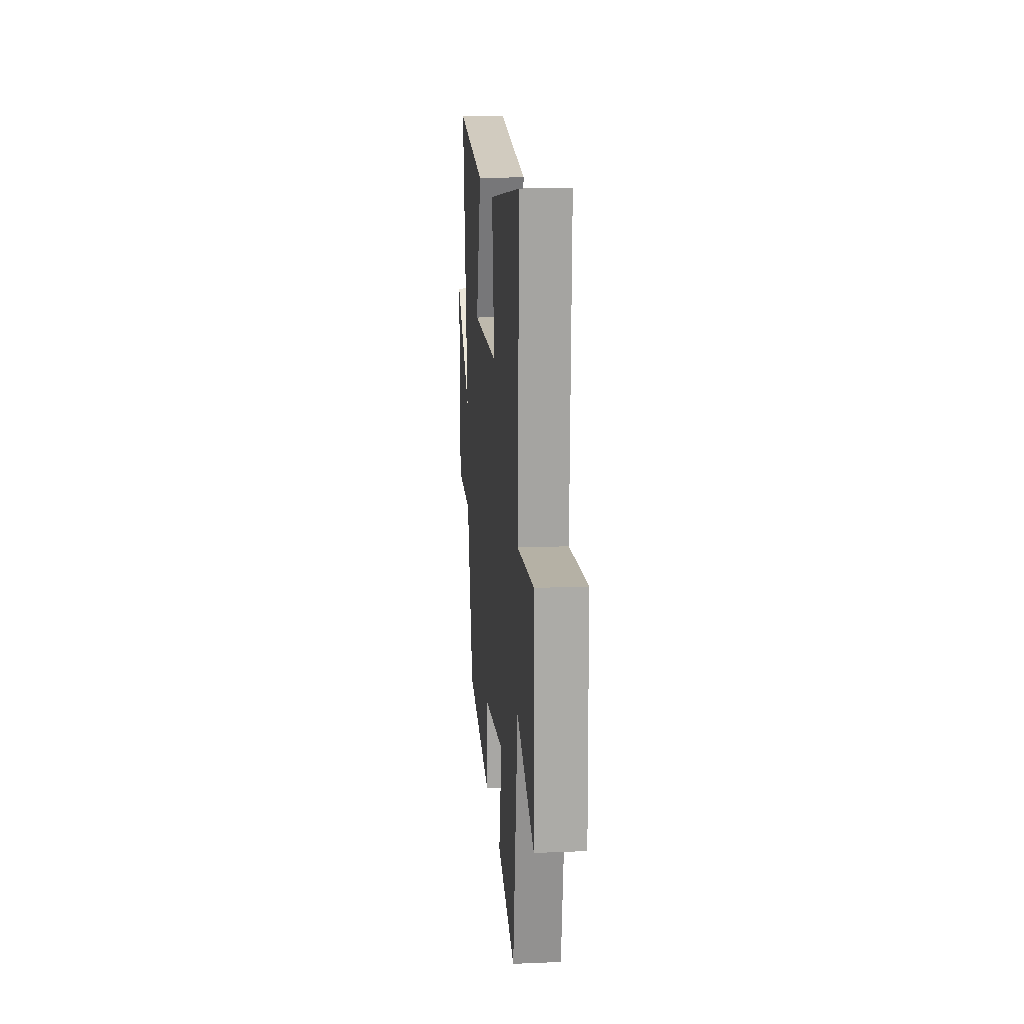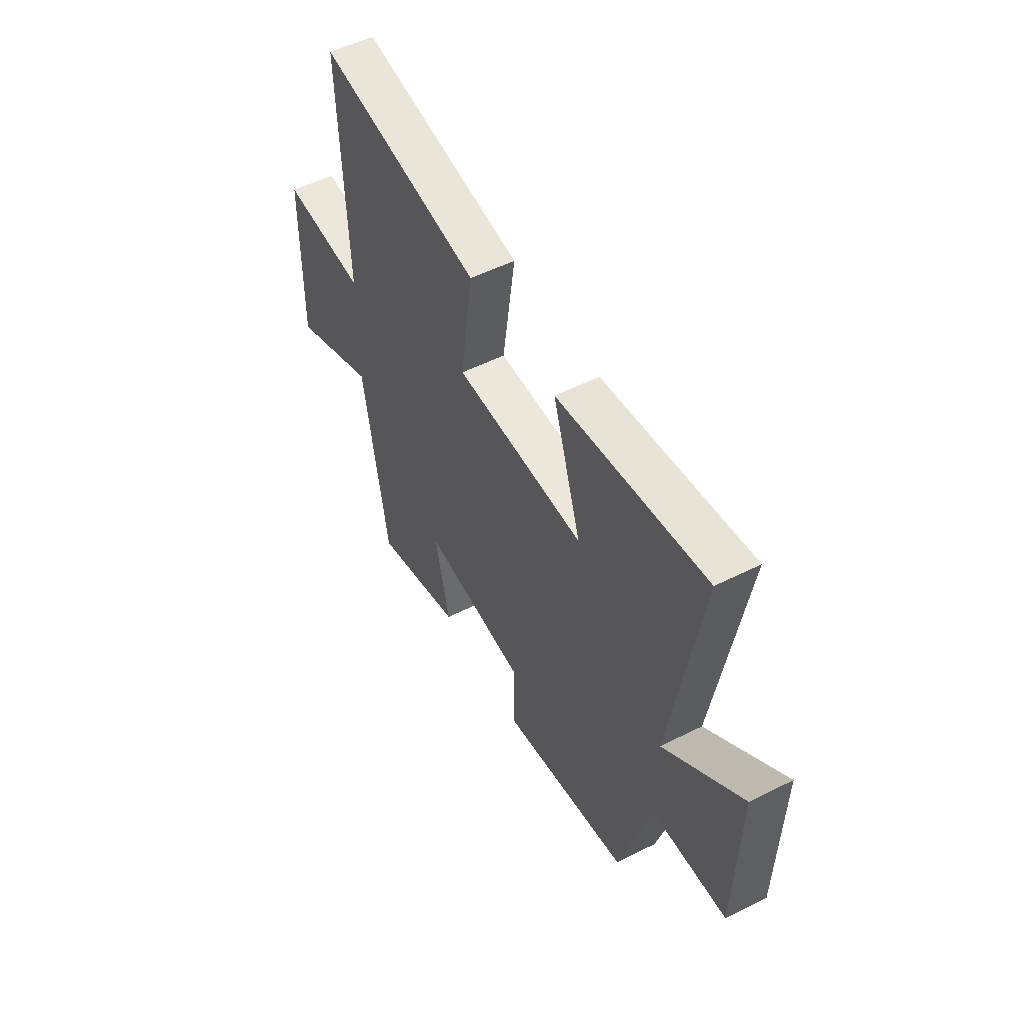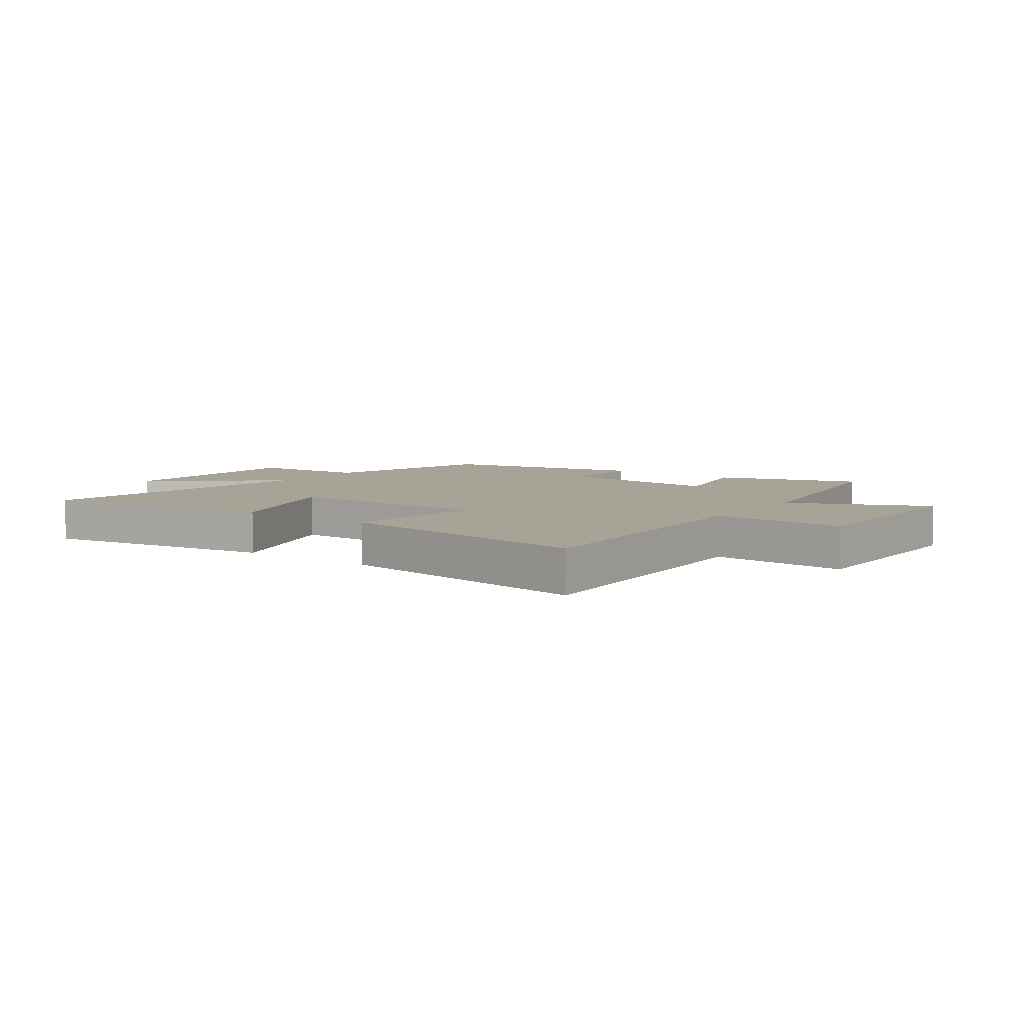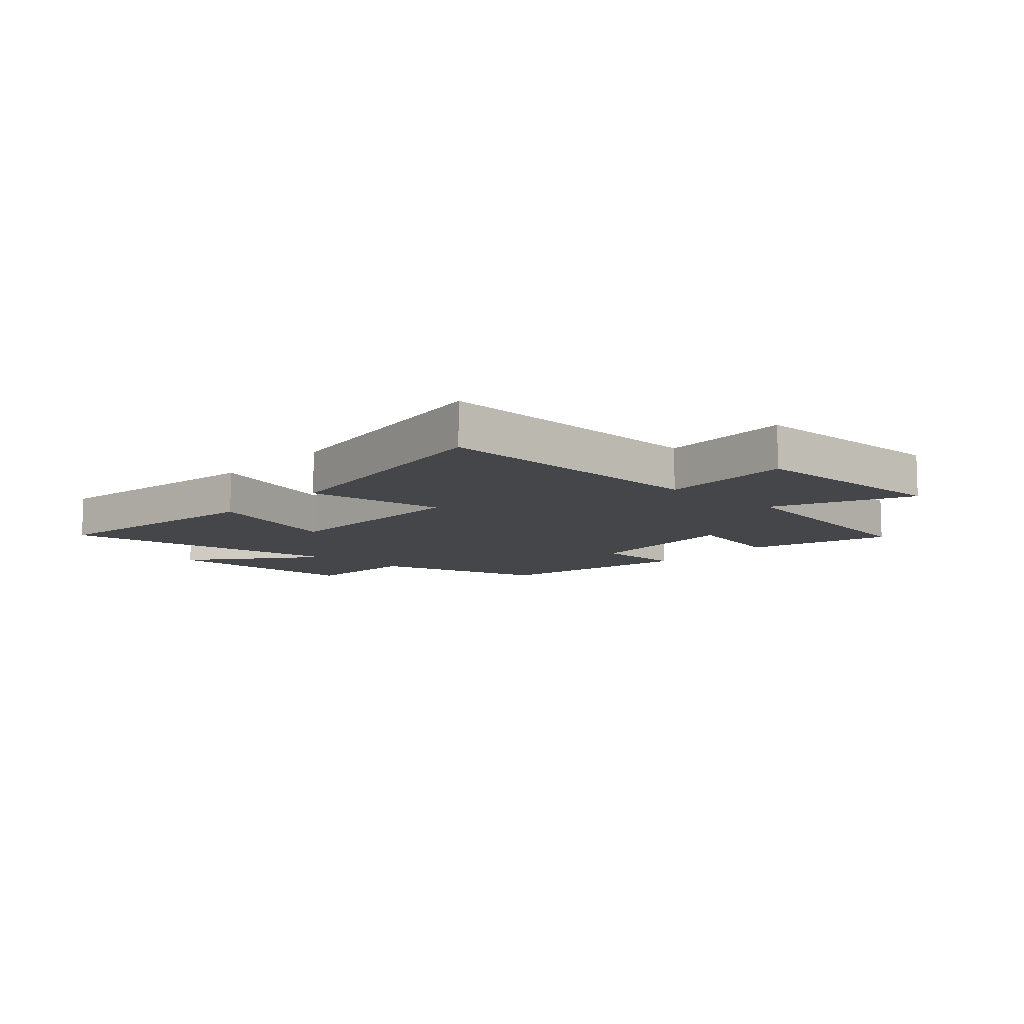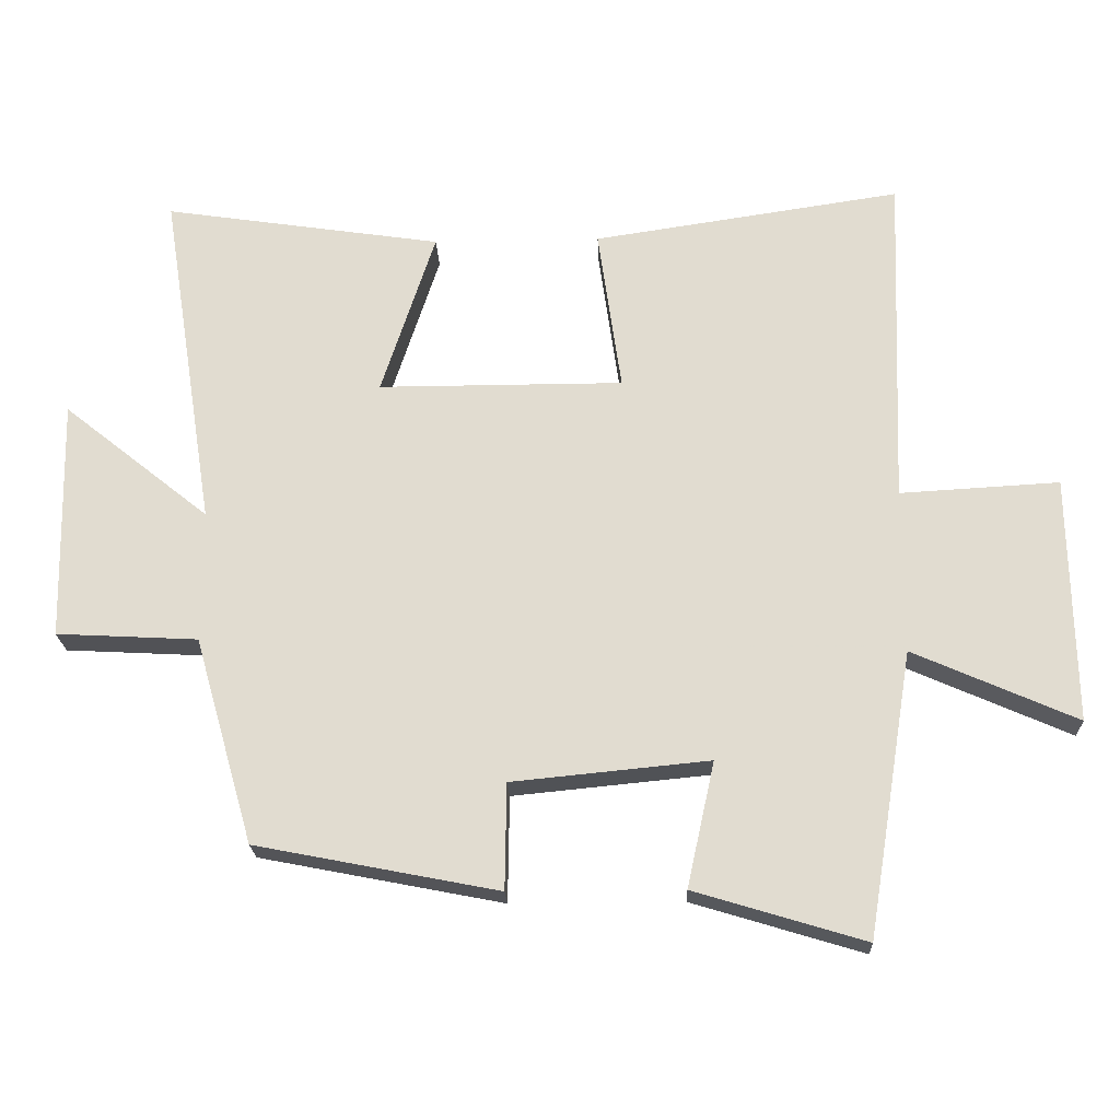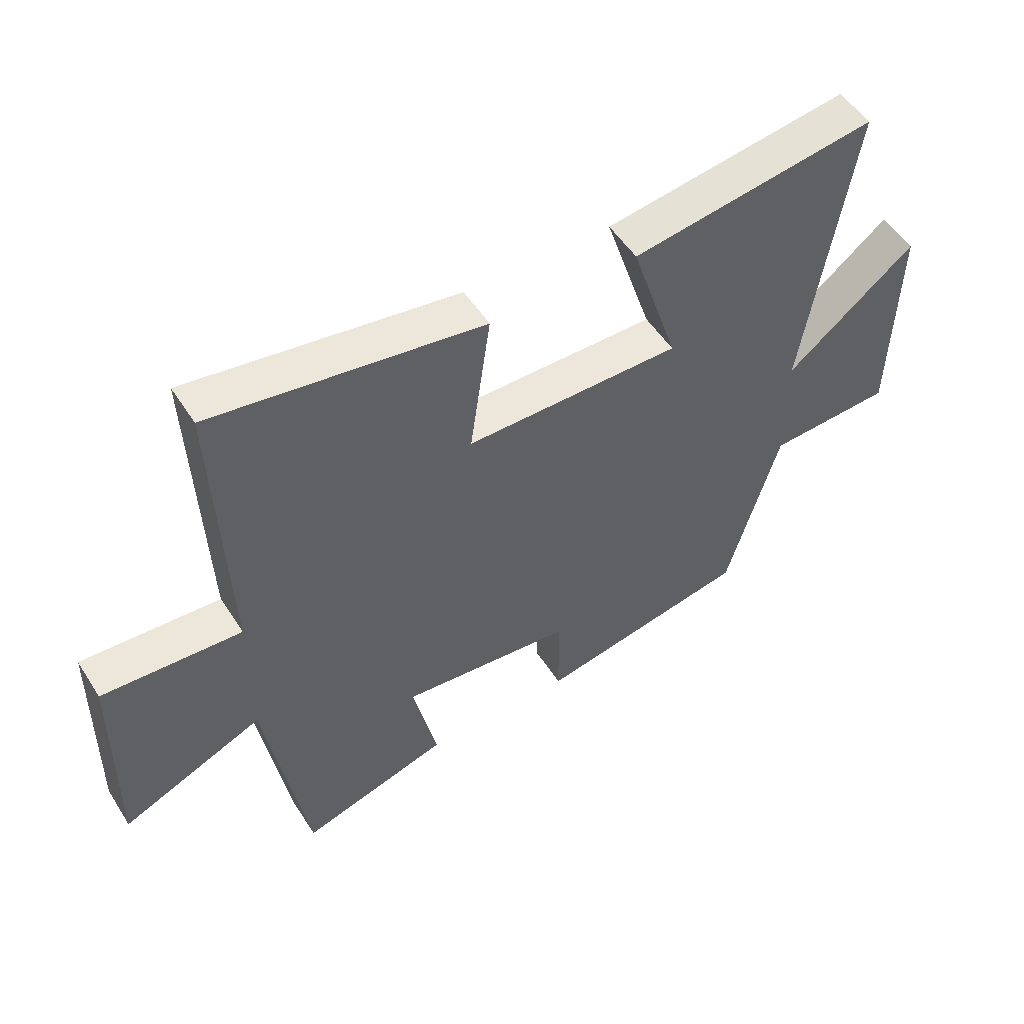
<metadata>
{"format":"obj","ext":"obj","renderer":"f3d","projection":"perspective","resolution":1024,"background":"white","views":[{"elev":15.1,"azim":85.0,"up":"+Z"},{"elev":53.2,"azim":-118.3,"up":"+Z"},{"elev":6.7,"azim":35.6,"up":"+Y"},{"elev":-9.9,"azim":47.5,"up":"+Y"},{"elev":-21.4,"azim":2.2,"up":"+Z"},{"elev":52.2,"azim":148.2,"up":"+Z"}]}
</metadata>
<code>
v -0.414 0.07 -0.431
v -0.5 0.07 -0.131
v -0.705 0.07 -0.12
v -0.713 0.07 0.232
v -0.5 0.07 0.061
v -0.579 0.07 0.561
v -0.174 0.07 0.5
v -0.252 0.07 0.26
v 0.104 0.07 0.26
v 0.07 0.07 0.5
v 0.518 0.07 0.567
v 0.5 0.07 0.078
v 0.731 0.07 0.091
v 0.737 0.07 -0.267
v 0.5 0.07 -0.162
v 0.433 0.07 -0.575
v 0.186 0.07 -0.5
v 0.226 0.07 -0.318
v -0.06 0.07 -0.346
v -0.062 0.07 -0.5
v -0.414 0 -0.431
v -0.5 0 -0.131
v -0.705 0 -0.12
v -0.713 0 0.232
v -0.5 0 0.061
v -0.579 0 0.561
v -0.174 0 0.5
v -0.252 0 0.26
v 0.104 0 0.26
v 0.07 0 0.5
v 0.518 0 0.567
v 0.5 0 0.078
v 0.731 0 0.091
v 0.737 0 -0.267
v 0.5 0 -0.162
v 0.433 0 -0.575
v 0.186 0 -0.5
v 0.226 0 -0.318
v -0.06 0 -0.346
v -0.062 0 -0.5
f 19 20 1 2
f 18 19 2
f 15 16 17 18
f 15 18 2
f 12 13 14 15
f 12 15 2 3
f 9 10 11 12
f 8 9 12 3
f 5 6 7 8
f 5 8 3
f 3 4 5
f 22 21 40 39
f 22 39 38
f 38 37 36 35
f 22 38 35
f 35 34 33 32
f 23 22 35 32
f 32 31 30 29
f 23 32 29 28
f 28 27 26 25
f 23 28 25
f 25 24 23
f 1 21 22 2
f 2 22 23 3
f 3 23 24 4
f 4 24 25 5
f 5 25 26 6
f 6 26 27 7
f 7 27 28 8
f 8 28 29 9
f 9 29 30 10
f 10 30 31 11
f 11 31 32 12
f 12 32 33 13
f 13 33 34 14
f 14 34 35 15
f 15 35 36 16
f 16 36 37 17
f 17 37 38 18
f 18 38 39 19
f 19 39 40 20
f 20 40 21 1

</code>
